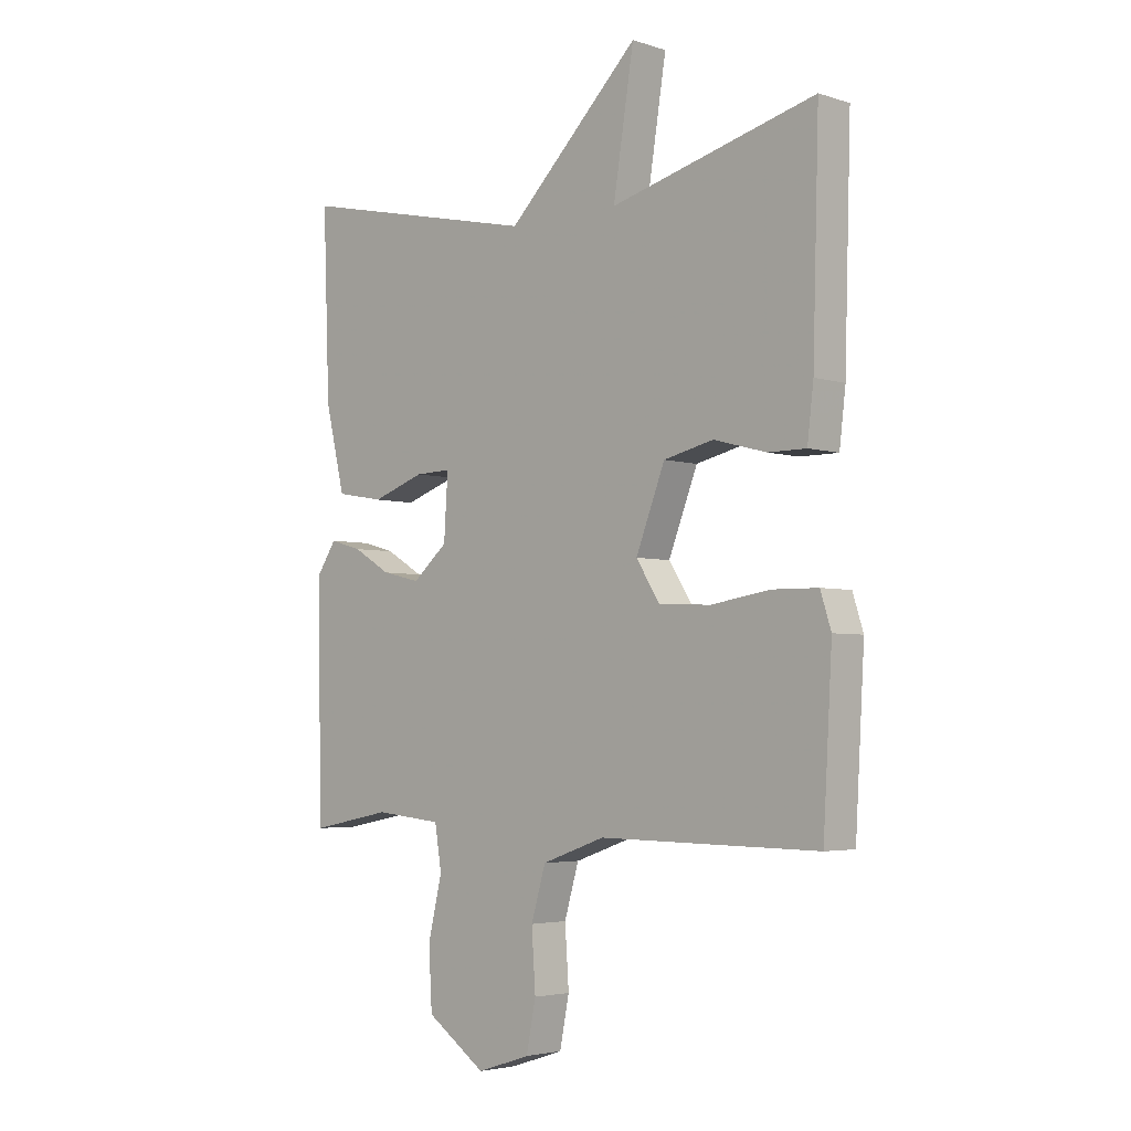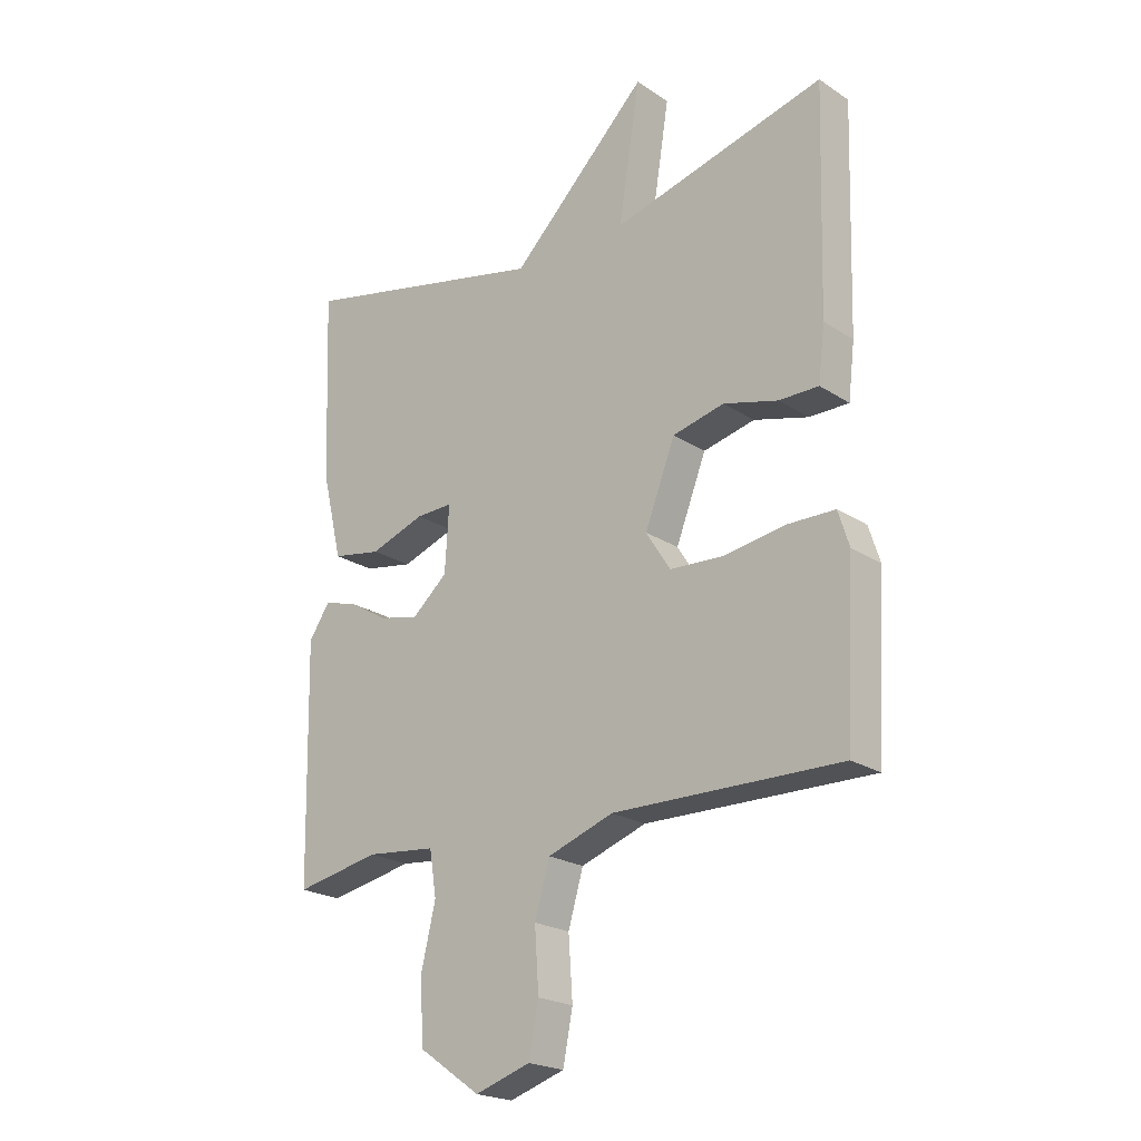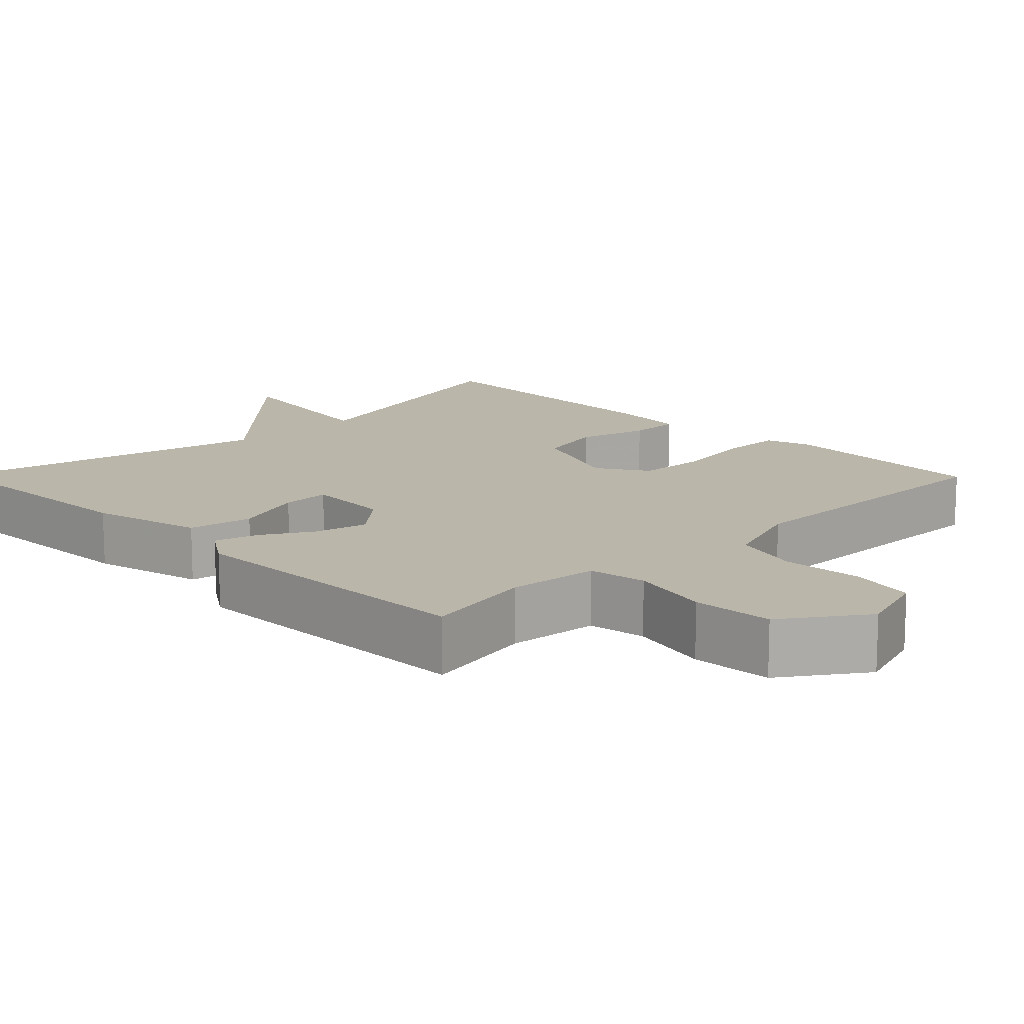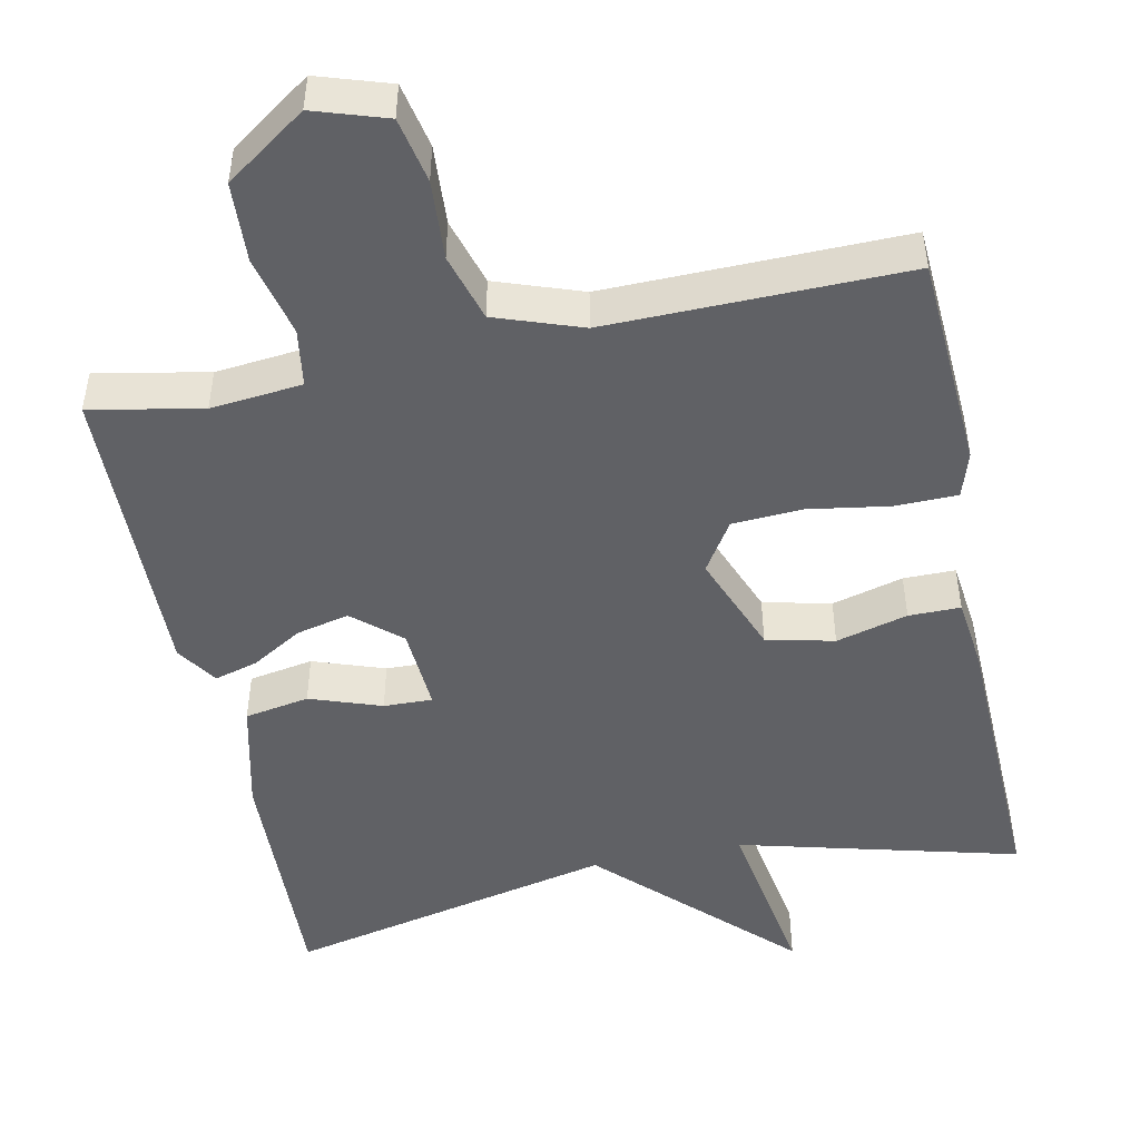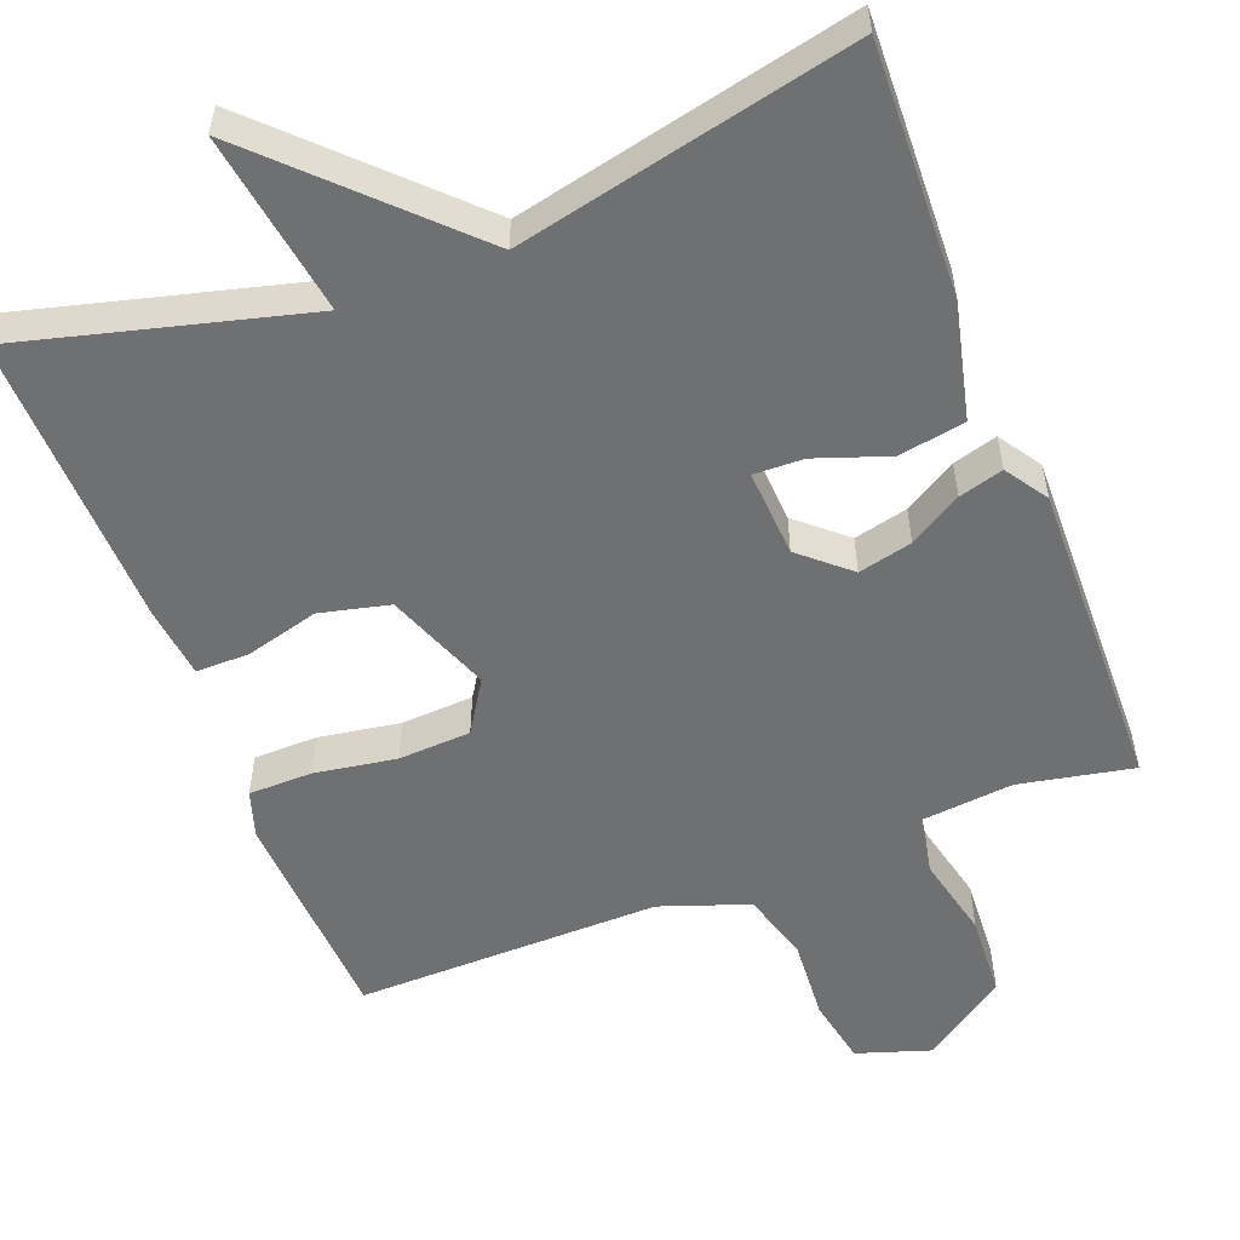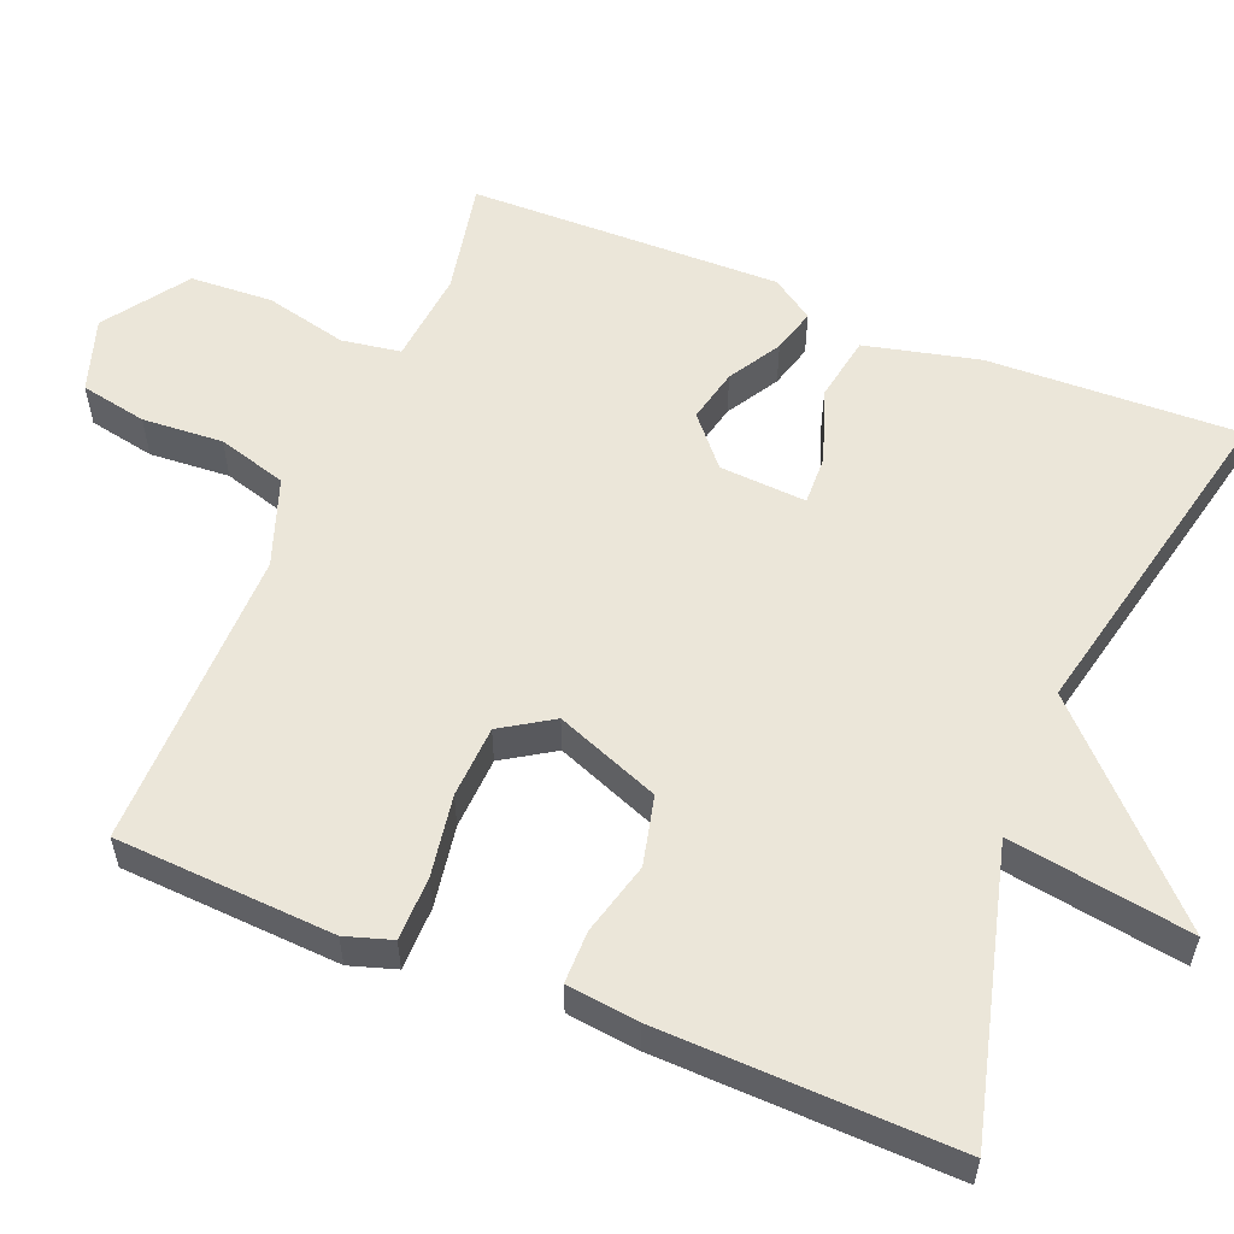
<metadata>
{"format":"obj","ext":"obj","renderer":"f3d","projection":"perspective","resolution":1024,"background":"white","views":[{"elev":-3.8,"azim":-136.4,"up":"+Z"},{"elev":-21.7,"azim":-138.8,"up":"+Z"},{"elev":14.0,"azim":135.4,"up":"+Y"},{"elev":-48.1,"azim":-168.2,"up":"+Y"},{"elev":-54.9,"azim":21.1,"up":"+Y"},{"elev":56.7,"azim":-67.9,"up":"+Y"}]}
</metadata>
<code>
v 0.5 0.07 0.5
v 0.488 0.07 0.177
v 0.453 0.07 0.03
v 0.368 0.07 0.015
v 0.274 0.07 0.048
v 0.21 0.07 0.05
v 0.217 0.07 -0.062
v 0.279 0.07 -0.116
v 0.348 0.07 -0.1
v 0.415 0.07 -0.06
v 0.472 0.07 -0.044
v 0.508 0.07 -0.098
v 0.5 0.07 -0.5
v 0.354 0.07 -0.471
v 0.234 0.07 -0.483
v 0.222 0.07 -0.559
v 0.247 0.07 -0.665
v 0.241 0.07 -0.771
v 0.135 0.07 -0.845
v 0.04 0.07 -0.814
v 0.023 0.07 -0.728
v 0.03 0.07 -0.624
v 0.004 0.07 -0.535
v -0.109 0.07 -0.495
v -0.5 0.07 -0.5
v -0.516 0.07 -0.217
v -0.497 0.07 -0.157
v -0.415 0.07 -0.156
v -0.31 0.07 -0.173
v -0.217 0.07 -0.168
v -0.175 0.07 -0.102
v -0.227 0.07 0.032
v -0.316 0.07 0.053
v -0.41 0.07 0.028
v -0.478 0.07 0.028
v -0.489 0.07 0.121
v -0.5 0.07 0.5
v -0.133 0.07 0.404
v -0.17 0.07 0.638
v 0.067 0.07 0.404
v 0.5 0 0.5
v 0.488 0 0.177
v 0.453 0 0.03
v 0.368 0 0.015
v 0.274 0 0.048
v 0.21 0 0.05
v 0.217 0 -0.062
v 0.279 0 -0.116
v 0.348 0 -0.1
v 0.415 0 -0.06
v 0.472 0 -0.044
v 0.508 0 -0.098
v 0.5 0 -0.5
v 0.354 0 -0.471
v 0.234 0 -0.483
v 0.222 0 -0.559
v 0.247 0 -0.665
v 0.241 0 -0.771
v 0.135 0 -0.845
v 0.04 0 -0.814
v 0.023 0 -0.728
v 0.03 0 -0.624
v 0.004 0 -0.535
v -0.109 0 -0.495
v -0.5 0 -0.5
v -0.516 0 -0.217
v -0.497 0 -0.157
v -0.415 0 -0.156
v -0.31 0 -0.173
v -0.217 0 -0.168
v -0.175 0 -0.102
v -0.227 0 0.032
v -0.316 0 0.053
v -0.41 0 0.028
v -0.478 0 0.028
v -0.489 0 0.121
v -0.5 0 0.5
v -0.133 0 0.404
v -0.17 0 0.638
v 0.067 0 0.404
f 38 39 40
f 36 37 38
f 35 36 38
f 34 35 38
f 33 34 38
f 32 33 38 40
f 40 1 2
f 32 40 2
f 31 32 2
f 27 28 29
f 26 27 29
f 25 26 29
f 24 25 29
f 23 24 29 30
f 20 21 22
f 19 20 22
f 18 19 22
f 17 18 22
f 16 17 22
f 15 16 22 23
f 12 13 14
f 11 12 14
f 10 11 14
f 9 10 14
f 8 9 14 15
f 23 30 31
f 15 23 31
f 8 15 31
f 7 8 31
f 3 4 5
f 2 3 5
f 6 7 31
f 6 31 2
f 2 5 6
f 80 79 78
f 78 77 76
f 78 76 75
f 78 75 74
f 78 74 73
f 80 78 73 72
f 42 41 80
f 42 80 72
f 42 72 71
f 69 68 67
f 69 67 66
f 69 66 65
f 69 65 64
f 70 69 64 63
f 62 61 60
f 62 60 59
f 62 59 58
f 62 58 57
f 62 57 56
f 63 62 56 55
f 54 53 52
f 54 52 51
f 54 51 50
f 54 50 49
f 55 54 49 48
f 71 70 63
f 71 63 55
f 71 55 48
f 71 48 47
f 45 44 43
f 45 43 42
f 71 47 46
f 42 71 46
f 46 45 42
f 1 41 42 2
f 2 42 43 3
f 3 43 44 4
f 4 44 45 5
f 5 45 46 6
f 6 46 47 7
f 7 47 48 8
f 8 48 49 9
f 9 49 50 10
f 10 50 51 11
f 11 51 52 12
f 12 52 53 13
f 13 53 54 14
f 14 54 55 15
f 15 55 56 16
f 16 56 57 17
f 17 57 58 18
f 18 58 59 19
f 19 59 60 20
f 20 60 61 21
f 21 61 62 22
f 22 62 63 23
f 23 63 64 24
f 24 64 65 25
f 25 65 66 26
f 26 66 67 27
f 27 67 68 28
f 28 68 69 29
f 29 69 70 30
f 30 70 71 31
f 31 71 72 32
f 32 72 73 33
f 33 73 74 34
f 34 74 75 35
f 35 75 76 36
f 36 76 77 37
f 37 77 78 38
f 38 78 79 39
f 39 79 80 40
f 40 80 41 1

</code>
